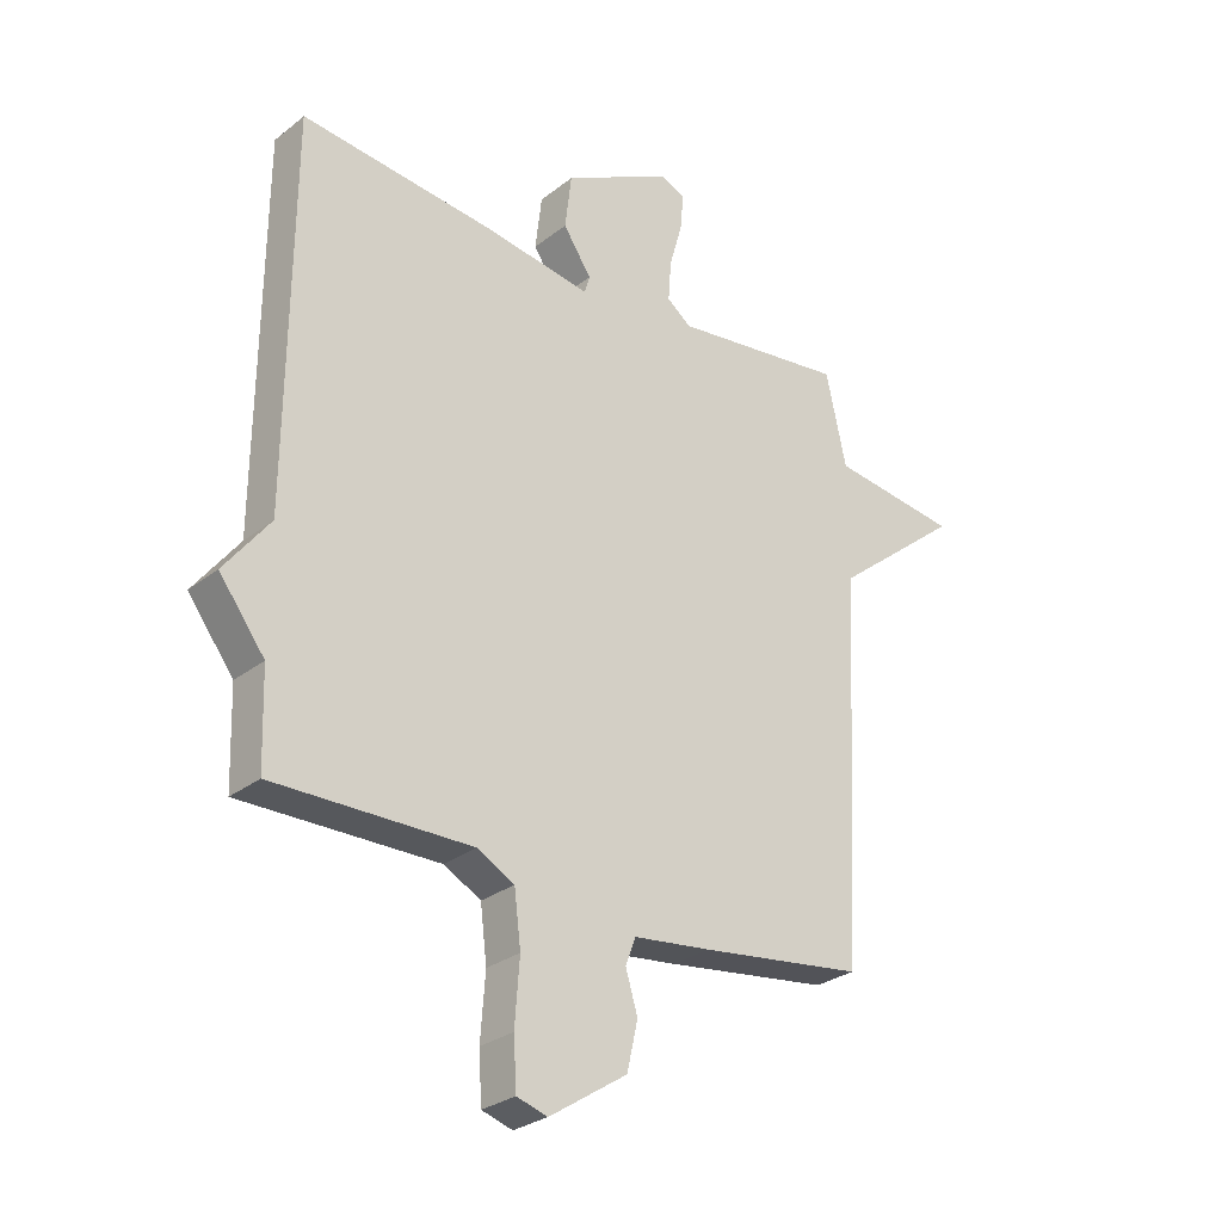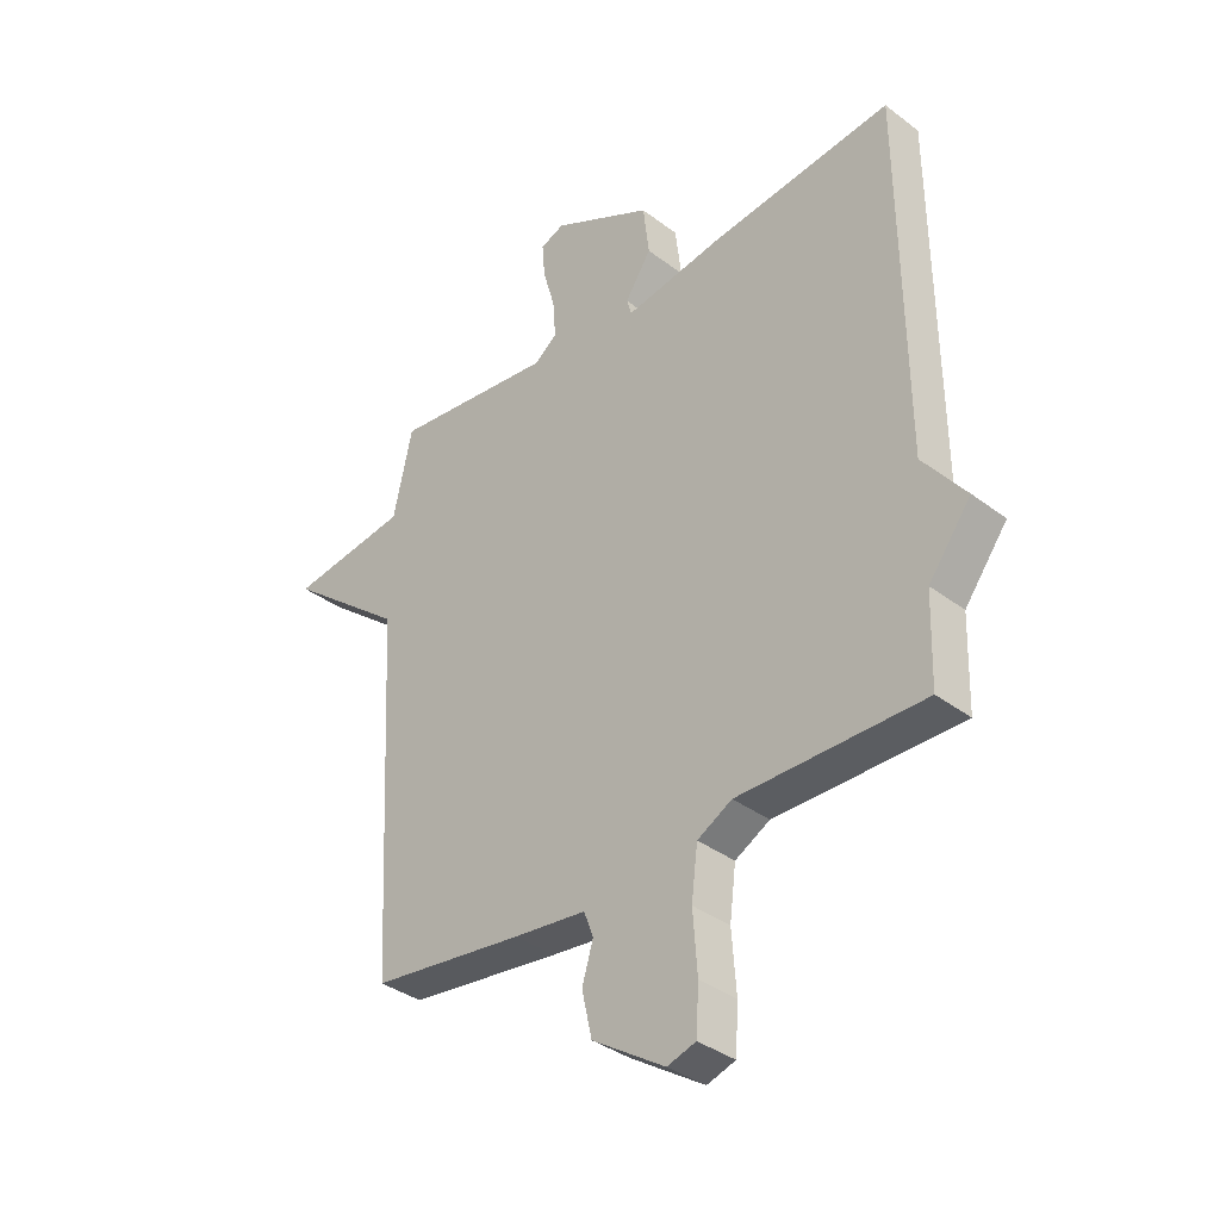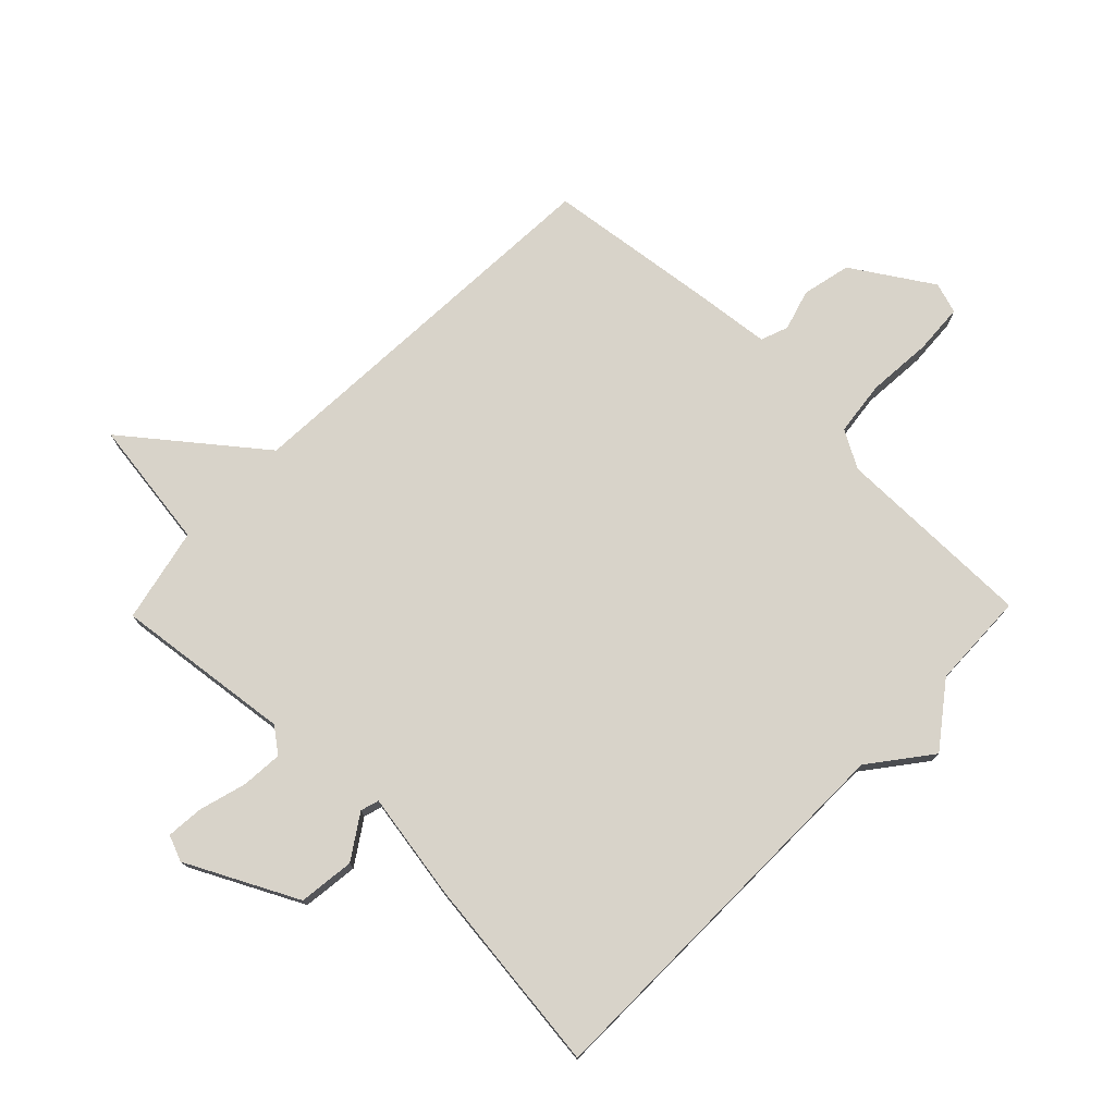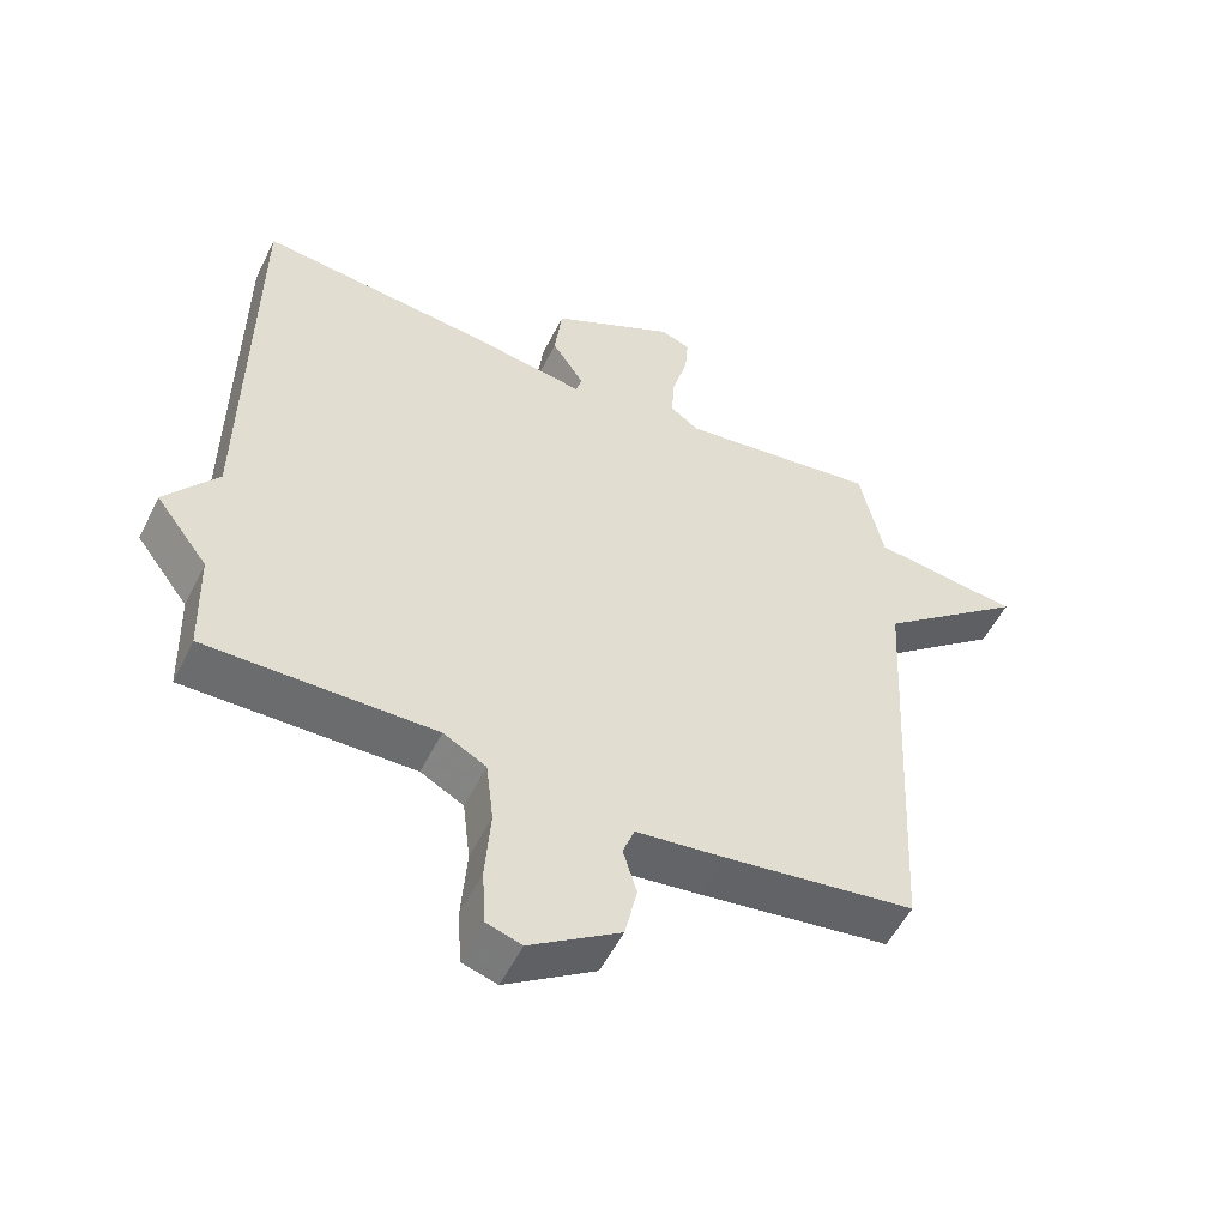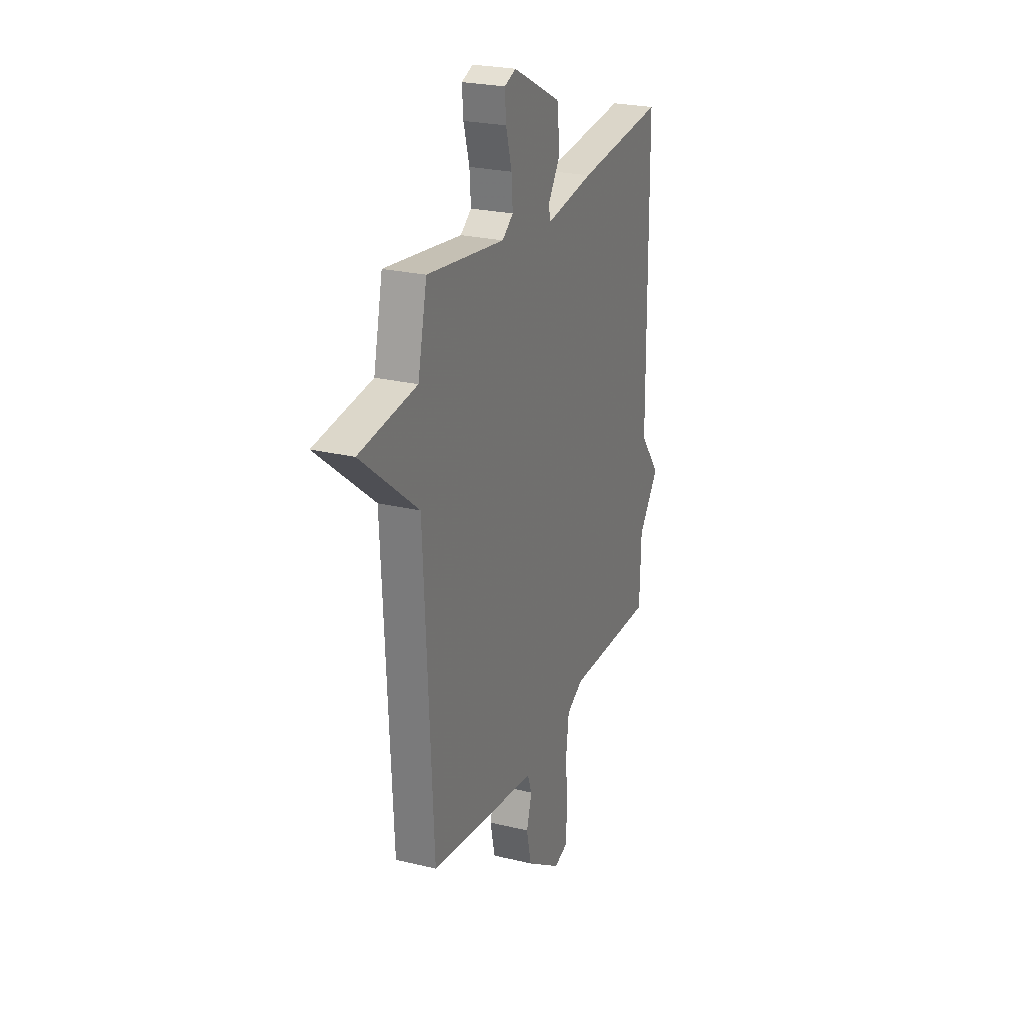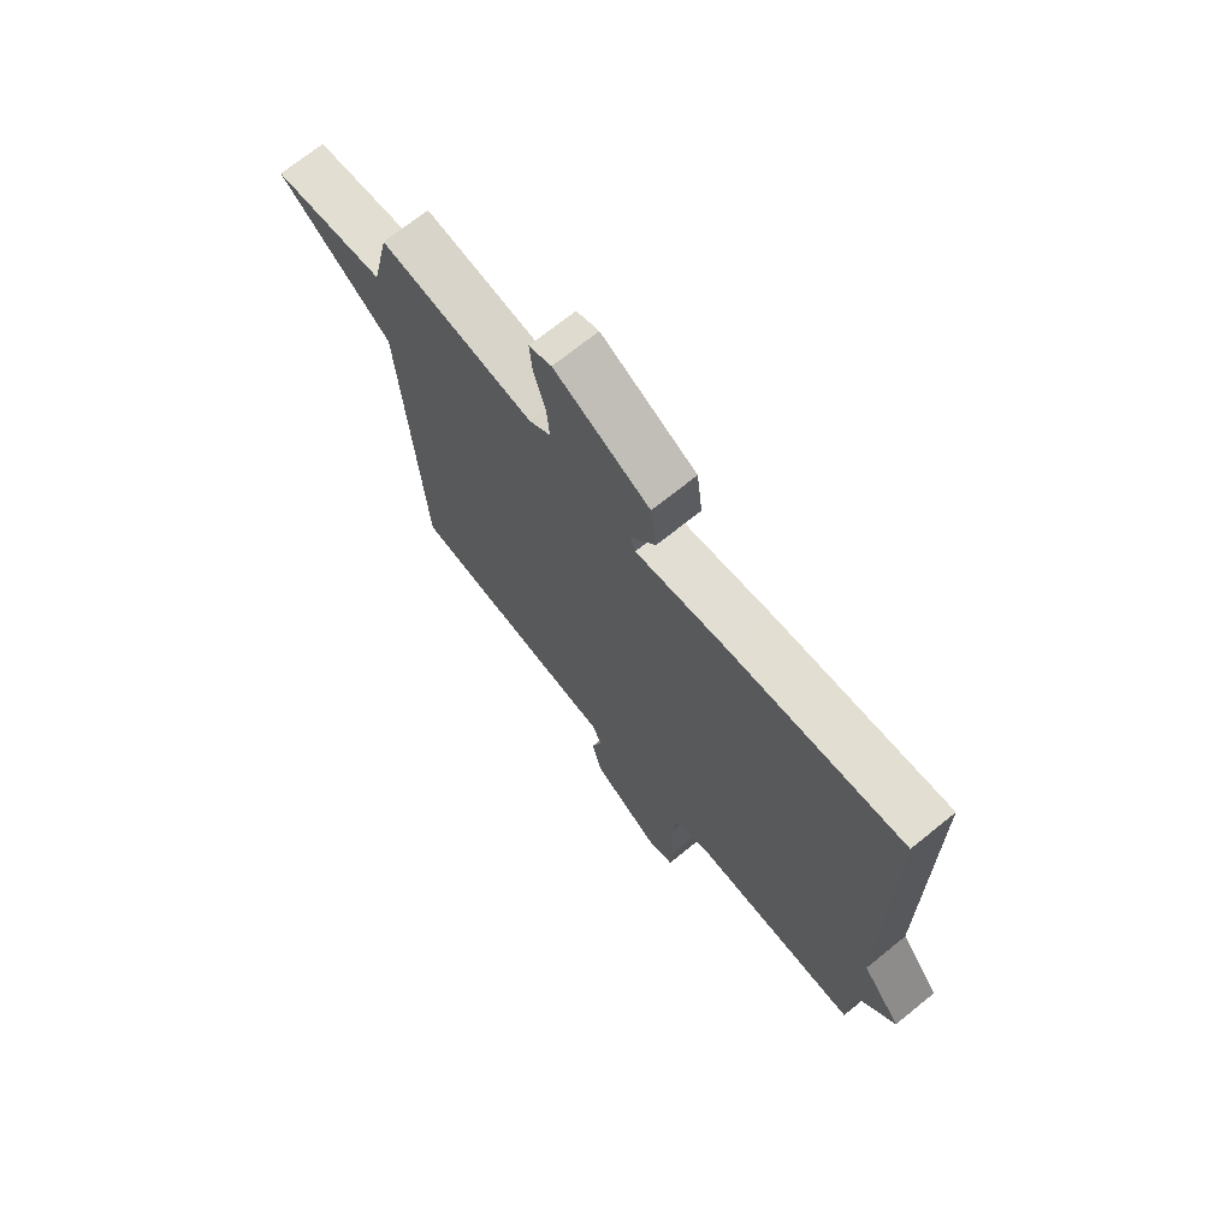
<metadata>
{"format":"obj","ext":"obj","renderer":"f3d","projection":"perspective","resolution":1024,"background":"white","views":[{"elev":-28.2,"azim":139.6,"up":"+Z"},{"elev":-36.2,"azim":45.3,"up":"+Z"},{"elev":75.9,"azim":44.3,"up":"+Y"},{"elev":-53.7,"azim":154.1,"up":"+Z"},{"elev":24.5,"azim":-68.2,"up":"+Z"},{"elev":71.0,"azim":51.0,"up":"+Z"}]}
</metadata>
<code>
v 0.5 0.07 0.5
v 0.505 0.07 -0.142
v 0.581 0.07 -0.241
v 0.505 0.07 -0.342
v 0.5 0.07 -0.5
v 0.17 0.07 -0.498
v 0.108 0.07 -0.532
v 0.097 0.07 -0.622
v 0.105 0.07 -0.729
v 0.1 0.07 -0.811
v 0.049 0.07 -0.827
v -0.081 0.07 -0.743
v -0.099 0.07 -0.663
v -0.079 0.07 -0.596
v -0.096 0.07 -0.551
v -0.226 0.07 -0.536
v -0.5 0.07 -0.5
v -0.534 0.07 0.145
v -0.748 0.07 0.316
v -0.534 0.07 0.345
v -0.5 0.07 0.5
v -0.209 0.07 0.464
v -0.168 0.07 0.495
v -0.173 0.07 0.563
v -0.195 0.07 0.641
v -0.2 0.07 0.702
v -0.157 0.07 0.719
v 0.024 0.07 0.627
v 0.035 0.07 0.535
v -0.012 0.07 0.464
v -0.003 0.07 0.434
v 0.173 0.07 0.463
v 0.5 0 0.5
v 0.505 0 -0.142
v 0.581 0 -0.241
v 0.505 0 -0.342
v 0.5 0 -0.5
v 0.17 0 -0.498
v 0.108 0 -0.532
v 0.097 0 -0.622
v 0.105 0 -0.729
v 0.1 0 -0.811
v 0.049 0 -0.827
v -0.081 0 -0.743
v -0.099 0 -0.663
v -0.079 0 -0.596
v -0.096 0 -0.551
v -0.226 0 -0.536
v -0.5 0 -0.5
v -0.534 0 0.145
v -0.748 0 0.316
v -0.534 0 0.345
v -0.5 0 0.5
v -0.209 0 0.464
v -0.168 0 0.495
v -0.173 0 0.563
v -0.195 0 0.641
v -0.2 0 0.702
v -0.157 0 0.719
v 0.024 0 0.627
v 0.035 0 0.535
v -0.012 0 0.464
v -0.003 0 0.434
v 0.173 0 0.463
f 31 32 1 2
f 28 29 30
f 27 28 30
f 26 27 30
f 25 26 30
f 24 25 30
f 23 24 30 31
f 2 3 4
f 31 2 4
f 23 31 4
f 22 23 4
f 4 5 6
f 22 4 6
f 21 22 6
f 20 21 6
f 18 19 20
f 20 6 7
f 18 20 7
f 17 18 7
f 16 17 7
f 15 16 7
f 12 13 14
f 11 12 14
f 10 11 14
f 9 10 14
f 8 9 14
f 7 8 14 15
f 34 33 64 63
f 62 61 60
f 62 60 59
f 62 59 58
f 62 58 57
f 62 57 56
f 63 62 56 55
f 36 35 34
f 36 34 63
f 36 63 55
f 36 55 54
f 38 37 36
f 38 36 54
f 38 54 53
f 38 53 52
f 52 51 50
f 39 38 52
f 39 52 50
f 39 50 49
f 39 49 48
f 39 48 47
f 46 45 44
f 46 44 43
f 46 43 42
f 46 42 41
f 46 41 40
f 47 46 40 39
f 1 33 34 2
f 2 34 35 3
f 3 35 36 4
f 4 36 37 5
f 5 37 38 6
f 6 38 39 7
f 7 39 40 8
f 8 40 41 9
f 9 41 42 10
f 10 42 43 11
f 11 43 44 12
f 12 44 45 13
f 13 45 46 14
f 14 46 47 15
f 15 47 48 16
f 16 48 49 17
f 17 49 50 18
f 18 50 51 19
f 19 51 52 20
f 20 52 53 21
f 21 53 54 22
f 22 54 55 23
f 23 55 56 24
f 24 56 57 25
f 25 57 58 26
f 26 58 59 27
f 27 59 60 28
f 28 60 61 29
f 29 61 62 30
f 30 62 63 31
f 31 63 64 32
f 32 64 33 1

</code>
